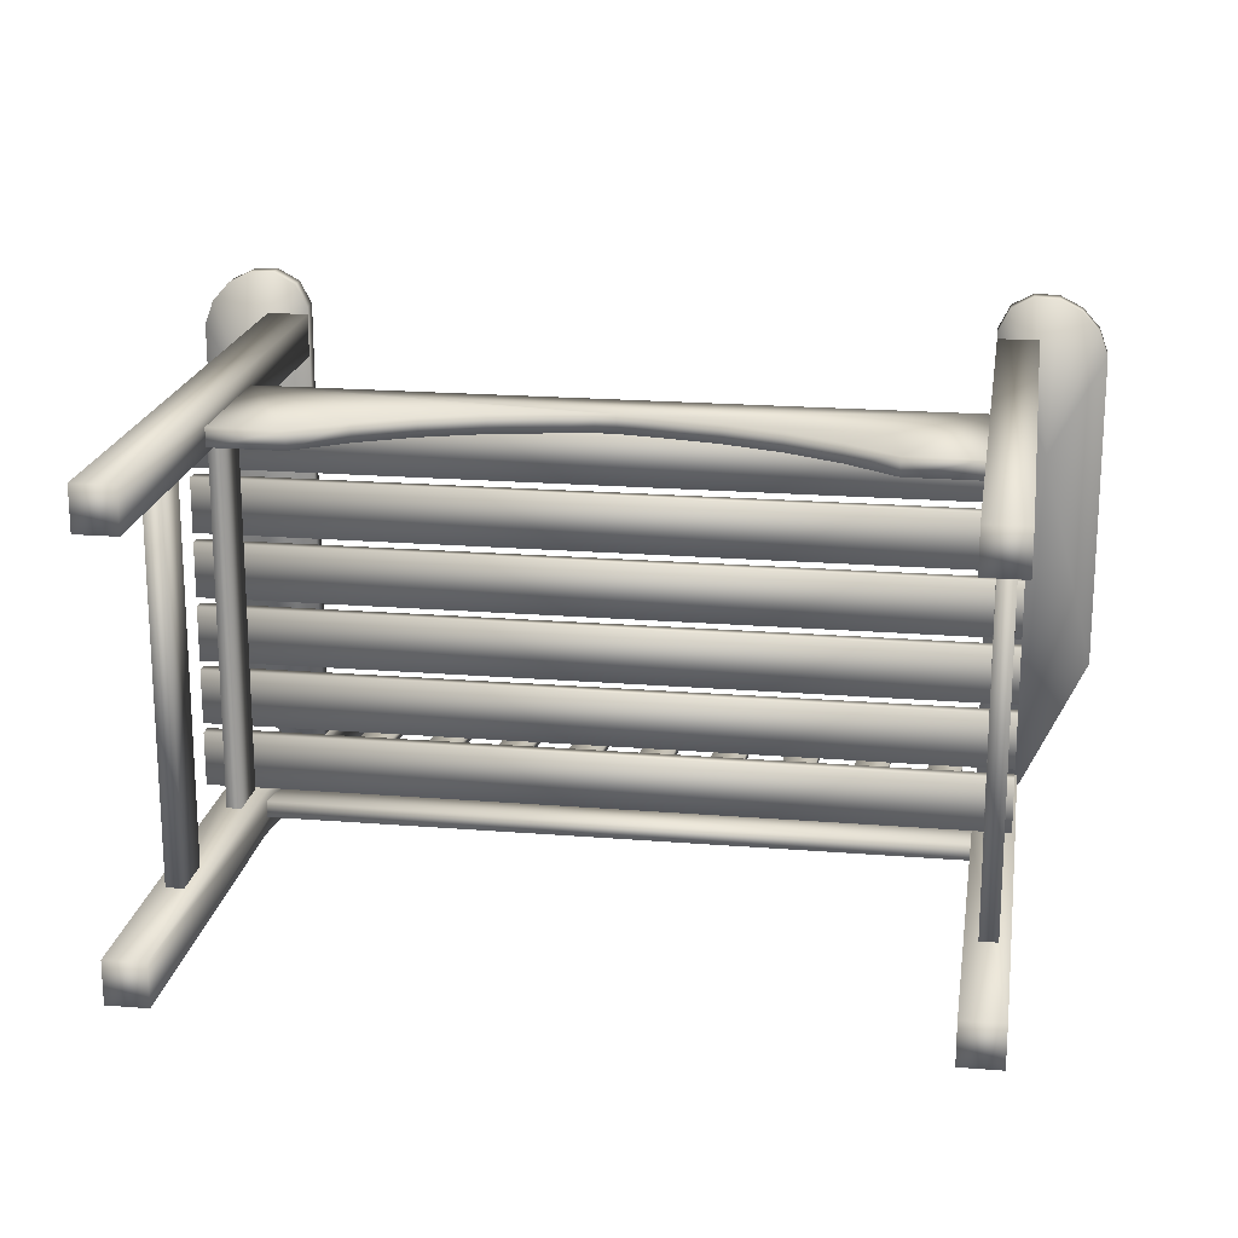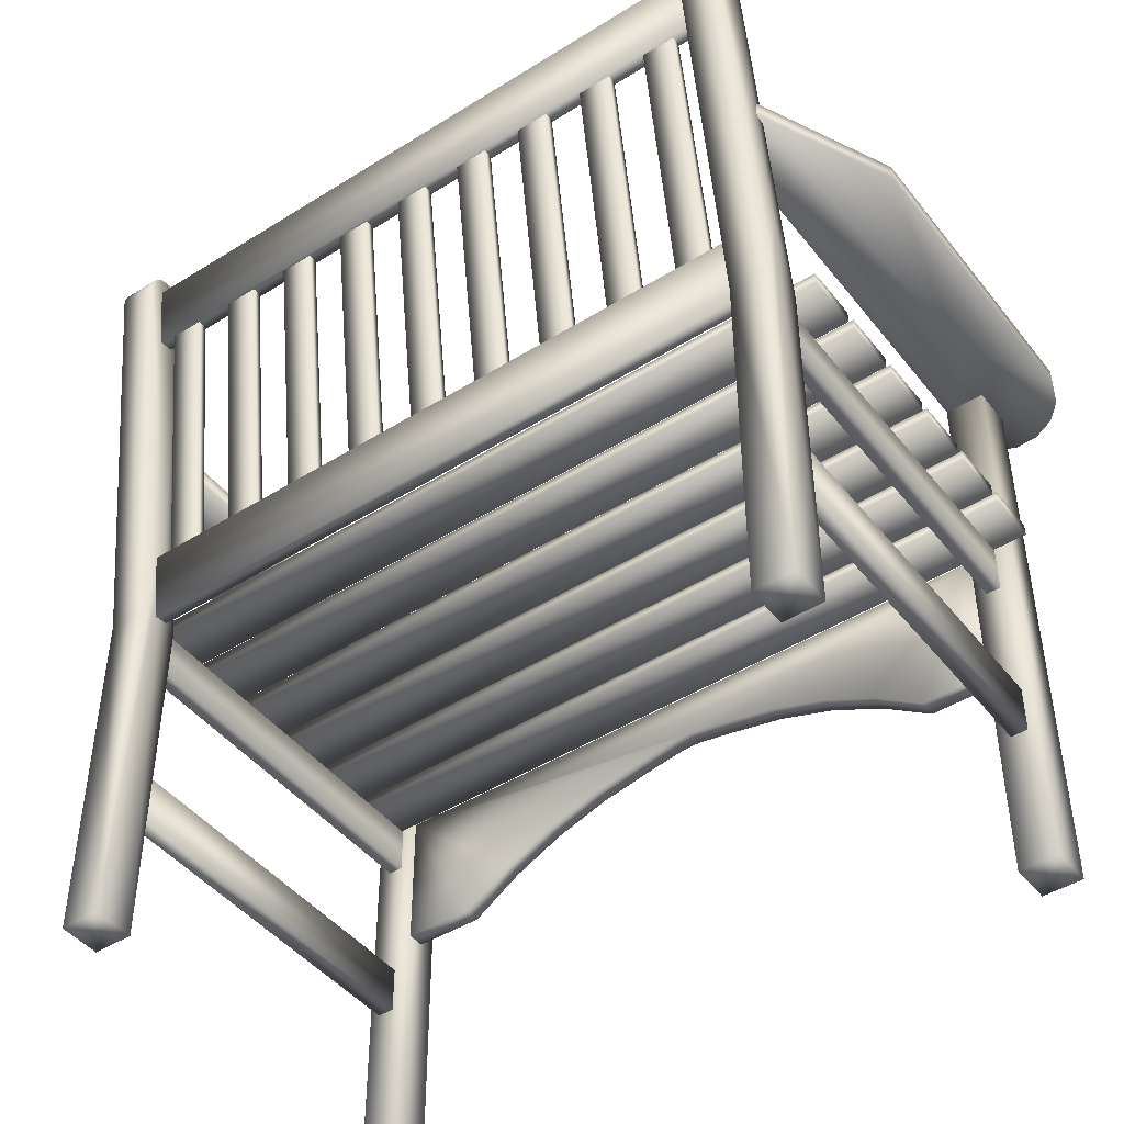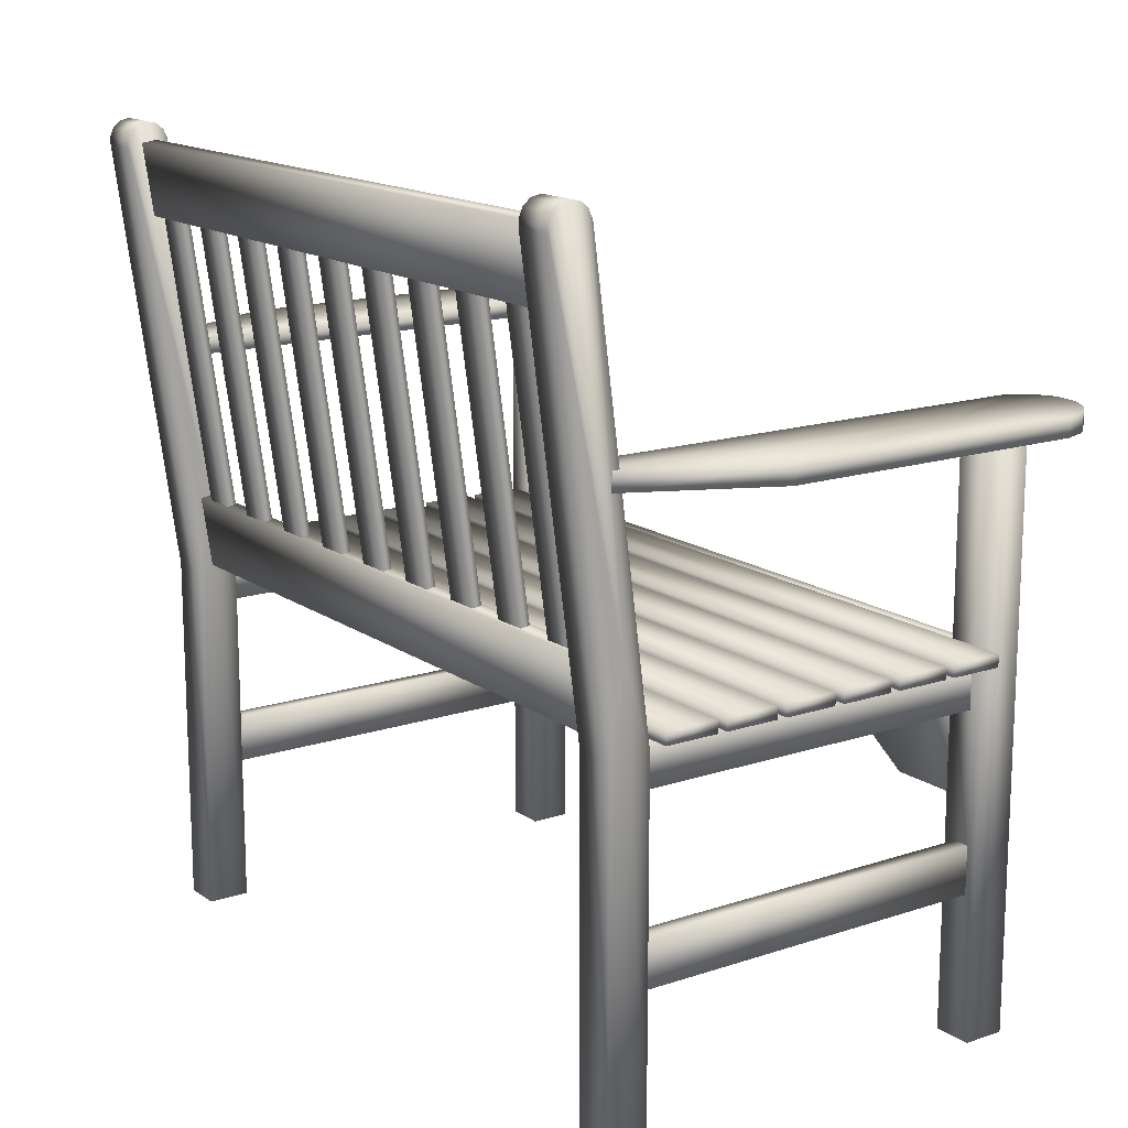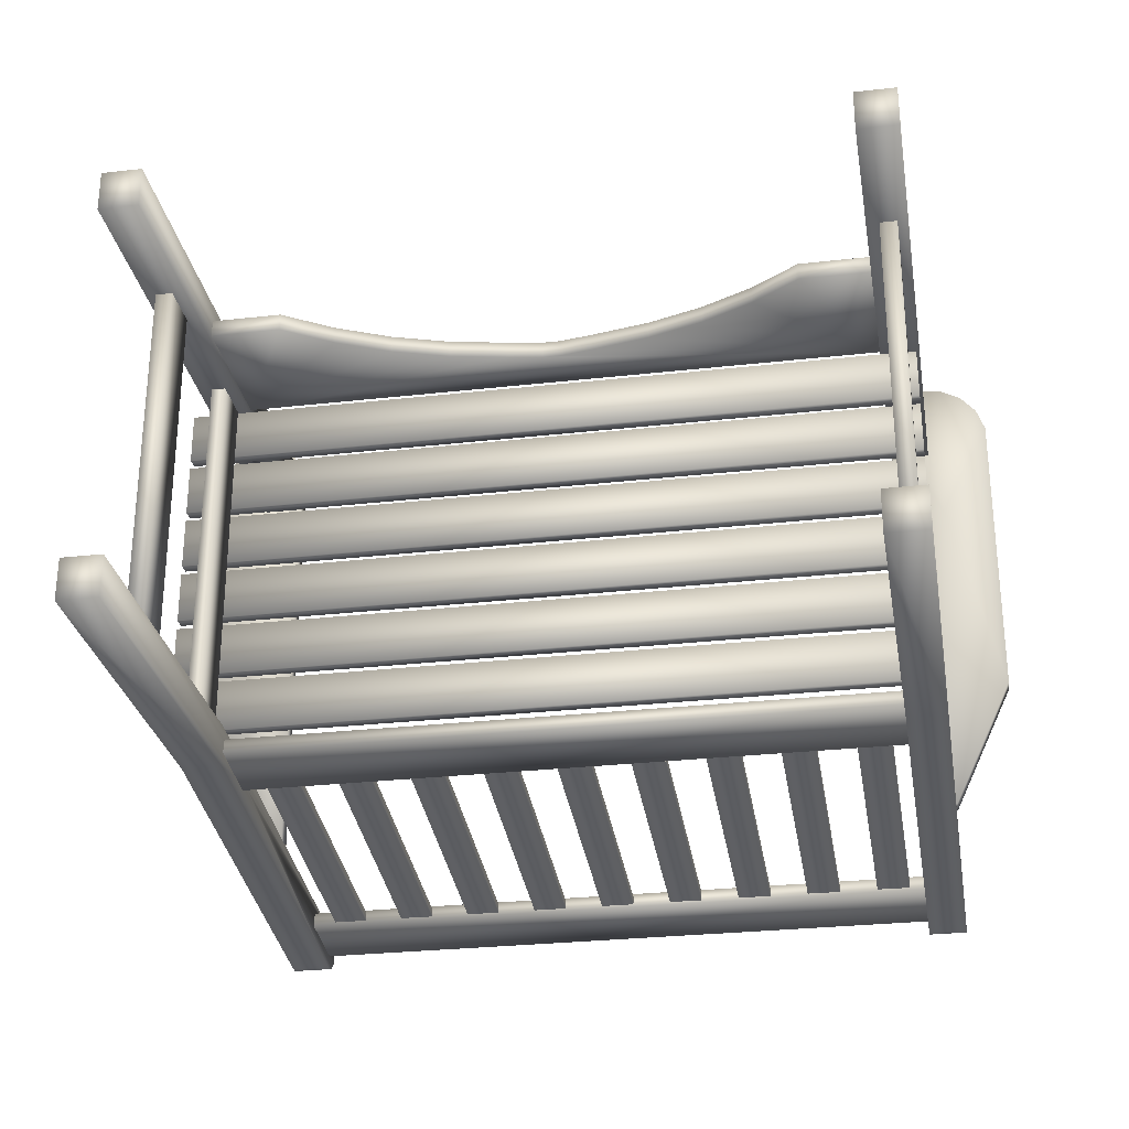
<metadata>
{"format":"obj","ext":"obj","renderer":"f3d","projection":"perspective","resolution":1024,"background":"white","views":[{"elev":19.6,"azim":8.6,"up":"+Z"},{"elev":-45.3,"azim":-144.2,"up":"+Y"},{"elev":15.2,"azim":-125.1,"up":"+Y"},{"elev":-28.4,"azim":9.7,"up":"+Z"}]}
</metadata>
<code>
v 0.8624 0.6772 0.5897
v 0.8747 0.6772 0.614
v 0.8624 0.6772 0.09059
v 0.8978 0.6772 0.6266
v 0.924 0.6772 0.6254
v 0.9476 0.6772 0.6135
v 0.9656 0.6772 0.5933
v 0.975 0.6772 0.5675
v 0.975 0.6772 0.234
v 0.9072 0.6772 0.09059
v 0.8624 0.6577 0.09059
v 0.8624 0.6577 0.5897
v 0.8747 0.6577 0.614
v 0.8978 0.6577 0.6266
v 0.924 0.6577 0.6254
v 0.9476 0.6577 0.6135
v 0.9656 0.6577 0.5933
v 0.975 0.6577 0.5675
v 0.975 0.6577 0.234
v 0.9072 0.6577 0.09059
v 0.1376 0.6772 0.5897
v 0.1253 0.6772 0.614
v 0.1376 0.6772 0.09059
v 0.1022 0.6772 0.6266
v 0.07603 0.6772 0.6254
v 0.05235 0.6772 0.6135
v 0.03436 0.6772 0.5933
v 0.025 0.6772 0.5675
v 0.025 0.6772 0.234
v 0.09277 0.6772 0.09059
v 0.1376 0.6577 0.09059
v 0.1376 0.6577 0.5897
v 0.1253 0.6577 0.614
v 0.1022 0.6577 0.6266
v 0.07603 0.6577 0.6254
v 0.05235 0.6577 0.6135
v 0.03436 0.6577 0.5933
v 0.025 0.6577 0.5675
v 0.025 0.6577 0.234
v 0.09277 0.6577 0.09059
v 0.9184 0.6772 0.4604
v 0.9184 0.6577 0.4604
v 0.08159 0.6772 0.4604
v 0.08159 0.6577 0.4604
v 0.164 0.8141 0.05422
v 0.2012 0.8141 0.0541
v 0.164 0.8155 0.06427
v 0.2012 0.8155 0.06415
v 0.2445 0.8141 0.05422
v 0.2817 0.8141 0.0541
v 0.2445 0.8155 0.06427
v 0.2817 0.8155 0.06415
v 0.325 0.8141 0.05421
v 0.3621 0.8141 0.05409
v 0.325 0.8155 0.06426
v 0.3621 0.8155 0.06414
v 0.4055 0.8141 0.05421
v 0.4426 0.8141 0.05409
v 0.4055 0.8155 0.06426
v 0.4426 0.8155 0.06414
v 0.486 0.8141 0.0542
v 0.5231 0.8141 0.05408
v 0.486 0.8155 0.06426
v 0.5231 0.8155 0.06414
v 0.5664 0.8141 0.0542
v 0.6036 0.8141 0.05408
v 0.5664 0.8155 0.06425
v 0.6036 0.8155 0.06413
v 0.6469 0.8141 0.0542
v 0.6841 0.8141 0.05407
v 0.6469 0.8155 0.06425
v 0.6841 0.8155 0.06413
v 0.7274 0.8141 0.05419
v 0.7645 0.8141 0.05407
v 0.7274 0.8155 0.06424
v 0.7645 0.8155 0.06412
v 0.8079 0.8141 0.05419
v 0.845 0.8141 0.05407
v 0.8079 0.8155 0.06424
v 0.845 0.8155 0.06412
v 0.164 0.4976 0.09805
v 0.2012 0.4976 0.09793
v 0.2012 0.499 0.108
v 0.164 0.499 0.1081
v 0.2445 0.4976 0.09804
v 0.2817 0.4976 0.09792
v 0.2817 0.499 0.108
v 0.2445 0.499 0.1081
v 0.325 0.4976 0.09804
v 0.3621 0.4976 0.09792
v 0.3621 0.499 0.108
v 0.325 0.499 0.1081
v 0.4055 0.4976 0.09803
v 0.4426 0.4976 0.09791
v 0.4426 0.499 0.108
v 0.4055 0.499 0.1081
v 0.486 0.4976 0.09803
v 0.5231 0.4976 0.09791
v 0.5231 0.499 0.108
v 0.486 0.499 0.1081
v 0.5664 0.4976 0.09803
v 0.6036 0.4976 0.09791
v 0.6036 0.499 0.108
v 0.5664 0.499 0.1081
v 0.6469 0.4976 0.09802
v 0.6841 0.4976 0.0979
v 0.6841 0.499 0.108
v 0.6469 0.499 0.1081
v 0.7274 0.4976 0.09802
v 0.7645 0.4976 0.0979
v 0.7645 0.499 0.108
v 0.7274 0.499 0.1081
v 0.8079 0.4976 0.09801
v 0.845 0.4976 0.09789
v 0.845 0.499 0.1079
v 0.8079 0.499 0.1081
v 0.8675 0.8116 0.05124
v 0.8675 0.8139 0.06775
v 0.8688 0.8913 0.05696
v 0.8688 0.8891 0.04045
v 0.8675 0.4212 0.105
v 0.8688 0.4987 0.0942
v 0.8675 0.4235 0.1215
v 0.8688 0.501 0.1107
v 0.1363 0.8913 0.05695
v 0.1363 0.8891 0.04045
v 0.135 0.8116 0.05124
v 0.135 0.8139 0.06774
v 0.1363 0.501 0.1107
v 0.1363 0.4987 0.09419
v 0.135 0.4212 0.105
v 0.135 0.4235 0.1215
v 0.9056 0.8849 0.025
v 0.9056 0.8921 0.02501
v 0.9056 0.9019 0.02909
v 0.9056 0.9088 0.03719
v 0.9056 0.9113 0.04754
v 0.9056 0.9088 0.05788
v 0.9056 0.9019 0.06597
v 0.9056 0.025 0.1338
v 0.9056 0.8921 0.07003
v 0.9056 0.416 0.08817
v 0.9056 0.416 0.1338
v 0.9056 0.025 0.08817
v 0.8622 0.025 0.1338
v 0.8622 0.416 0.1338
v 0.8622 0.8921 0.07003
v 0.8622 0.9019 0.06597
v 0.8622 0.9088 0.05788
v 0.8622 0.9113 0.04754
v 0.8622 0.9088 0.03719
v 0.8622 0.9019 0.02909
v 0.8622 0.8921 0.02501
v 0.8622 0.8849 0.025
v 0.8622 0.416 0.08817
v 0.8622 0.025 0.08817
v 0.09442 0.8849 0.025
v 0.09442 0.8921 0.02501
v 0.09442 0.9019 0.02909
v 0.09442 0.9088 0.03719
v 0.09442 0.9113 0.04754
v 0.09442 0.9088 0.05788
v 0.09442 0.9019 0.06596
v 0.09442 0.025 0.1338
v 0.09442 0.8921 0.07002
v 0.09442 0.416 0.08816
v 0.09442 0.416 0.1338
v 0.09443 0.025 0.08816
v 0.1378 0.025 0.1338
v 0.1378 0.416 0.1338
v 0.1378 0.8921 0.07002
v 0.1378 0.9019 0.06597
v 0.1378 0.9088 0.05788
v 0.1378 0.9113 0.04754
v 0.1378 0.9088 0.03719
v 0.1378 0.9019 0.02909
v 0.1378 0.8921 0.02501
v 0.1378 0.8849 0.025
v 0.1378 0.416 0.08816
v 0.1378 0.025 0.08816
v 0.8622 0.5071 0.1044
v 0.9056 0.5071 0.1044
v 0.1378 0.5071 0.1044
v 0.09442 0.5071 0.1044
v 0.9056 0.6577 0.5368
v 0.9056 0.025 0.5824
v 0.9056 0.6577 0.5824
v 0.9055 0.025 0.5368
v 0.8622 0.6577 0.5368
v 0.8622 0.6577 0.5824
v 0.8622 0.025 0.5824
v 0.8622 0.025 0.5368
v 0.09444 0.6577 0.5368
v 0.09444 0.025 0.5824
v 0.09444 0.6577 0.5824
v 0.09445 0.025 0.5368
v 0.1378 0.6577 0.5368
v 0.1378 0.6577 0.5824
v 0.1378 0.025 0.5824
v 0.1378 0.025 0.5368
v 0.9021 0.4272 0.193
v 0.9021 0.4406 0.193
v 0.9023 0.4405 0.135
v 0.9023 0.4271 0.135
v 0.9021 0.4272 0.2616
v 0.9023 0.4271 0.2036
v 0.9021 0.4406 0.2616
v 0.9023 0.4405 0.2036
v 0.9021 0.4272 0.3302
v 0.9023 0.4271 0.2722
v 0.9021 0.4406 0.3302
v 0.9023 0.4405 0.2722
v 0.9021 0.4272 0.3988
v 0.9023 0.4271 0.3408
v 0.9021 0.4406 0.3988
v 0.9023 0.4405 0.3408
v 0.9021 0.4272 0.4673
v 0.9023 0.4271 0.4093
v 0.9021 0.4406 0.4673
v 0.9023 0.4405 0.4093
v 0.9021 0.4272 0.5359
v 0.9023 0.4271 0.4779
v 0.9021 0.4406 0.5359
v 0.9023 0.4405 0.4779
v 0.07273 0.4405 0.135
v 0.07273 0.4271 0.135
v 0.07258 0.4272 0.193
v 0.07258 0.4406 0.193
v 0.07274 0.4405 0.2036
v 0.07274 0.4271 0.2036
v 0.07259 0.4272 0.2616
v 0.07259 0.4406 0.2616
v 0.07274 0.4405 0.2722
v 0.07274 0.4271 0.2722
v 0.07259 0.4272 0.3302
v 0.07259 0.4406 0.3302
v 0.07275 0.4405 0.3407
v 0.07275 0.4271 0.3407
v 0.0726 0.4272 0.3988
v 0.0726 0.4406 0.3988
v 0.07275 0.4405 0.4093
v 0.07275 0.4271 0.4093
v 0.0726 0.4272 0.4673
v 0.0726 0.4406 0.4673
v 0.07275 0.4405 0.4779
v 0.07275 0.4271 0.4779
v 0.07261 0.4272 0.5359
v 0.07261 0.4406 0.5359
v 0.1096 0.374 0.5371
v 0.1095 0.4261 0.5371
v 0.1254 0.374 0.5371
v 0.1253 0.4261 0.5371
v 0.8904 0.374 0.5371
v 0.8905 0.4261 0.5371
v 0.8746 0.374 0.5371
v 0.8747 0.4261 0.5371
v 0.1096 0.374 0.1262
v 0.1095 0.4261 0.1261
v 0.1253 0.4261 0.1261
v 0.1254 0.374 0.1262
v 0.8747 0.4261 0.1261
v 0.8905 0.4261 0.1261
v 0.8904 0.374 0.1262
v 0.8746 0.374 0.1262
v 0.8759 0.2336 0.5368
v 0.8759 0.1815 0.5368
v 0.8945 0.1815 0.5368
v 0.8945 0.2336 0.5368
v 0.8759 0.2336 0.1327
v 0.8759 0.1815 0.1327
v 0.8945 0.1815 0.1327
v 0.8945 0.2336 0.1327
v 0.1241 0.2336 0.5368
v 0.1241 0.1815 0.5368
v 0.1055 0.1815 0.5368
v 0.1055 0.2336 0.5368
v 0.1241 0.2336 0.1327
v 0.1241 0.1815 0.1327
v 0.1055 0.1815 0.1327
v 0.1055 0.2336 0.1327
v 0.8622 0.278 0.5633
v 0.7852 0.278 0.5633
v 0.6736 0.3418 0.5633
v 0.5102 0.3816 0.5633
v 0.4506 0.3748 0.5633
v 0.2687 0.3138 0.5633
v 0.2148 0.278 0.5633
v 0.1378 0.278 0.5633
v 0.1378 0.4344 0.5633
v 0.7313 0.3138 0.5633
v 0.6124 0.362 0.5633
v 0.5494 0.3748 0.5633
v 0.4898 0.3816 0.5633
v 0.3876 0.362 0.5633
v 0.3264 0.3418 0.5633
v 0.8622 0.4344 0.5633
v 0.8622 0.278 0.5437
v 0.7852 0.278 0.5437
v 0.7313 0.3138 0.5437
v 0.6736 0.3418 0.5437
v 0.6124 0.362 0.5437
v 0.5494 0.3748 0.5437
v 0.5102 0.3816 0.5437
v 0.4898 0.3816 0.5437
v 0.4506 0.3748 0.5437
v 0.3876 0.362 0.5437
v 0.3264 0.3418 0.5437
v 0.2687 0.3138 0.5437
v 0.2148 0.278 0.5437
v 0.1378 0.278 0.5437
v 0.1378 0.4344 0.5437
v 0.8622 0.4344 0.5437
f 11 12 1
f 3 11 1
f 12 13 2
f 1 12 2
f 13 14 4
f 2 13 4
f 14 15 5
f 4 14 5
f 15 16 6
f 5 15 6
f 16 17 7
f 6 16 7
f 17 18 8
f 7 17 8
f 18 19 9
f 8 18 9
f 19 20 10
f 9 19 10
f 20 11 3
f 10 20 3
f 32 31 23
f 21 32 23
f 33 32 21
f 22 33 21
f 34 33 22
f 24 34 22
f 35 34 24
f 25 35 24
f 36 35 25
f 26 36 25
f 37 36 26
f 27 37 26
f 38 37 27
f 28 38 27
f 39 38 28
f 29 39 28
f 40 39 29
f 30 40 29
f 31 40 30
f 23 31 30
f 41 3 1
f 41 1 2
f 41 2 4
f 41 4 5
f 41 5 6
f 41 6 7
f 41 7 8
f 41 8 9
f 41 9 10
f 41 10 3
f 12 11 42
f 13 12 42
f 14 13 42
f 15 14 42
f 16 15 42
f 17 16 42
f 18 17 42
f 19 18 42
f 20 19 42
f 11 20 42
f 21 23 43
f 22 21 43
f 24 22 43
f 25 24 43
f 26 25 43
f 27 26 43
f 28 27 43
f 29 28 43
f 30 29 43
f 23 30 43
f 44 31 32
f 44 32 33
f 44 33 34
f 44 34 35
f 44 35 36
f 44 36 37
f 44 37 38
f 44 38 39
f 44 39 40
f 44 40 31
f 82 81 45
f 46 82 45
f 83 82 46
f 48 83 46
f 84 83 48
f 47 84 48
f 81 84 47
f 45 81 47
f 86 85 49
f 50 86 49
f 87 86 50
f 52 87 50
f 88 87 52
f 51 88 52
f 85 88 51
f 49 85 51
f 90 89 53
f 54 90 53
f 91 90 54
f 56 91 54
f 92 91 56
f 55 92 56
f 89 92 55
f 53 89 55
f 94 93 57
f 58 94 57
f 95 94 58
f 60 95 58
f 96 95 60
f 59 96 60
f 93 96 59
f 57 93 59
f 98 97 61
f 62 98 61
f 99 98 62
f 64 99 62
f 100 99 64
f 63 100 64
f 97 100 63
f 61 97 63
f 102 101 65
f 66 102 65
f 103 102 66
f 68 103 66
f 104 103 68
f 67 104 68
f 101 104 67
f 65 101 67
f 106 105 69
f 70 106 69
f 107 106 70
f 72 107 70
f 108 107 72
f 71 108 72
f 105 108 71
f 69 105 71
f 110 109 73
f 74 110 73
f 111 110 74
f 76 111 74
f 112 111 76
f 75 112 76
f 109 112 75
f 73 109 75
f 114 113 77
f 78 114 77
f 115 114 78
f 80 115 78
f 116 115 80
f 79 116 80
f 113 116 79
f 77 113 79
f 117 120 119
f 118 117 119
f 121 122 124
f 123 121 124
f 126 127 128
f 125 126 128
f 126 125 119
f 120 126 119
f 127 126 120
f 117 127 120
f 128 127 117
f 118 128 117
f 125 128 118
f 119 125 118
f 130 131 132
f 129 130 132
f 130 129 124
f 122 130 124
f 131 130 122
f 121 131 122
f 132 131 121
f 123 132 121
f 129 132 123
f 124 129 123
f 146 145 140
f 143 146 140
f 147 146 143
f 141 147 143
f 148 147 141
f 139 148 141
f 149 148 139
f 138 149 139
f 150 149 138
f 137 150 138
f 151 150 137
f 136 151 137
f 152 151 136
f 135 152 136
f 153 152 135
f 134 153 135
f 154 153 134
f 133 154 134
f 155 154 133
f 142 155 133
f 156 155 142
f 144 156 142
f 145 156 144
f 140 145 144
f 169 170 167
f 164 169 167
f 170 171 165
f 167 170 165
f 171 172 163
f 165 171 163
f 172 173 162
f 163 172 162
f 173 174 161
f 162 173 161
f 174 175 160
f 161 174 160
f 175 176 159
f 160 175 159
f 176 177 158
f 159 176 158
f 177 178 157
f 158 177 157
f 178 179 166
f 157 178 166
f 179 180 168
f 166 179 168
f 180 169 164
f 168 180 164
f 181 145 146
f 181 146 147
f 181 147 148
f 181 148 149
f 181 149 150
f 181 150 151
f 181 151 152
f 181 152 153
f 181 153 154
f 181 154 155
f 181 155 156
f 181 156 145
f 143 140 182
f 141 143 182
f 139 141 182
f 138 139 182
f 137 138 182
f 136 137 182
f 135 136 182
f 134 135 182
f 133 134 182
f 142 133 182
f 144 142 182
f 140 144 182
f 170 169 183
f 171 170 183
f 172 171 183
f 173 172 183
f 174 173 183
f 175 174 183
f 176 175 183
f 177 176 183
f 178 177 183
f 179 178 183
f 180 179 183
f 169 180 183
f 184 164 167
f 184 167 165
f 184 165 163
f 184 163 162
f 184 162 161
f 184 161 160
f 184 160 159
f 184 159 158
f 184 158 157
f 184 157 166
f 184 166 168
f 184 168 164
f 190 191 186
f 187 190 186
f 192 189 185
f 188 192 185
f 199 198 195
f 194 199 195
f 197 200 196
f 193 197 196
f 186 188 185
f 187 186 185
f 191 190 189
f 192 191 189
f 196 194 195
f 193 196 195
f 198 199 200
f 197 198 200
f 189 190 187
f 185 189 187
f 191 192 188
f 186 191 188
f 198 197 193
f 195 198 193
f 200 199 194
f 196 200 194
f 201 204 203
f 202 201 203
f 205 206 208
f 207 205 208
f 209 210 212
f 211 209 212
f 213 214 216
f 215 213 216
f 217 218 220
f 219 217 220
f 221 222 224
f 223 221 224
f 225 226 227
f 225 227 228
f 226 225 203
f 204 226 203
f 227 226 204
f 201 227 204
f 228 227 201
f 202 228 201
f 225 228 202
f 203 225 202
f 229 230 231
f 229 231 232
f 230 229 208
f 206 230 208
f 231 230 206
f 205 231 206
f 232 231 205
f 207 232 205
f 229 232 207
f 208 229 207
f 233 234 235
f 233 235 236
f 234 233 212
f 210 234 212
f 235 234 210
f 209 235 210
f 236 235 209
f 211 236 209
f 233 236 211
f 212 233 211
f 237 238 239
f 237 239 240
f 238 237 216
f 214 238 216
f 239 238 214
f 213 239 214
f 240 239 213
f 215 240 213
f 237 240 215
f 216 237 215
f 241 242 243
f 241 243 244
f 242 241 220
f 218 242 220
f 243 242 218
f 217 243 218
f 244 243 217
f 219 244 217
f 241 244 219
f 220 241 219
f 245 246 247
f 245 247 248
f 246 245 224
f 222 246 224
f 247 246 222
f 221 247 222
f 248 247 221
f 223 248 221
f 245 248 223
f 224 245 223
f 258 257 249
f 250 258 249
f 259 258 250
f 252 259 250
f 260 259 252
f 251 260 252
f 257 260 251
f 249 257 251
f 262 261 256
f 254 262 256
f 263 262 254
f 253 263 254
f 264 263 253
f 255 264 253
f 261 264 255
f 256 261 255
f 266 267 268
f 265 266 268
f 271 270 269
f 272 271 269
f 269 270 266
f 265 269 266
f 270 271 267
f 266 270 267
f 271 272 268
f 267 271 268
f 272 269 265
f 268 272 265
f 275 274 273
f 276 275 273
f 278 279 280
f 277 278 280
f 278 277 273
f 274 278 273
f 279 278 274
f 275 279 274
f 280 279 275
f 276 280 275
f 277 280 276
f 273 277 276
f 298 297 281
f 282 298 281
f 299 298 282
f 290 299 282
f 300 299 290
f 283 300 290
f 301 300 283
f 291 301 283
f 302 301 291
f 292 302 291
f 303 302 292
f 284 303 292
f 304 303 284
f 293 304 284
f 305 304 293
f 285 305 293
f 306 305 285
f 294 306 285
f 307 306 294
f 295 307 294
f 308 307 295
f 286 308 295
f 309 308 286
f 287 309 286
f 310 309 287
f 288 310 287
f 311 310 288
f 289 311 288
f 312 311 289
f 296 312 289
f 297 312 296
f 281 297 296
f 289 286 295
f 289 295 294
f 289 294 285
f 289 285 293
f 289 293 284
f 296 289 284
f 296 284 292
f 296 292 291
f 296 291 283
f 296 282 281
f 296 290 282
f 296 283 290
f 289 287 286
f 289 288 287
f 307 308 311
f 306 307 311
f 305 306 311
f 304 305 311
f 304 311 312
f 303 304 312
f 302 303 312
f 301 302 312
f 300 301 312
f 312 297 298
f 312 298 299
f 312 299 300
f 311 308 309
f 311 309 310

</code>
